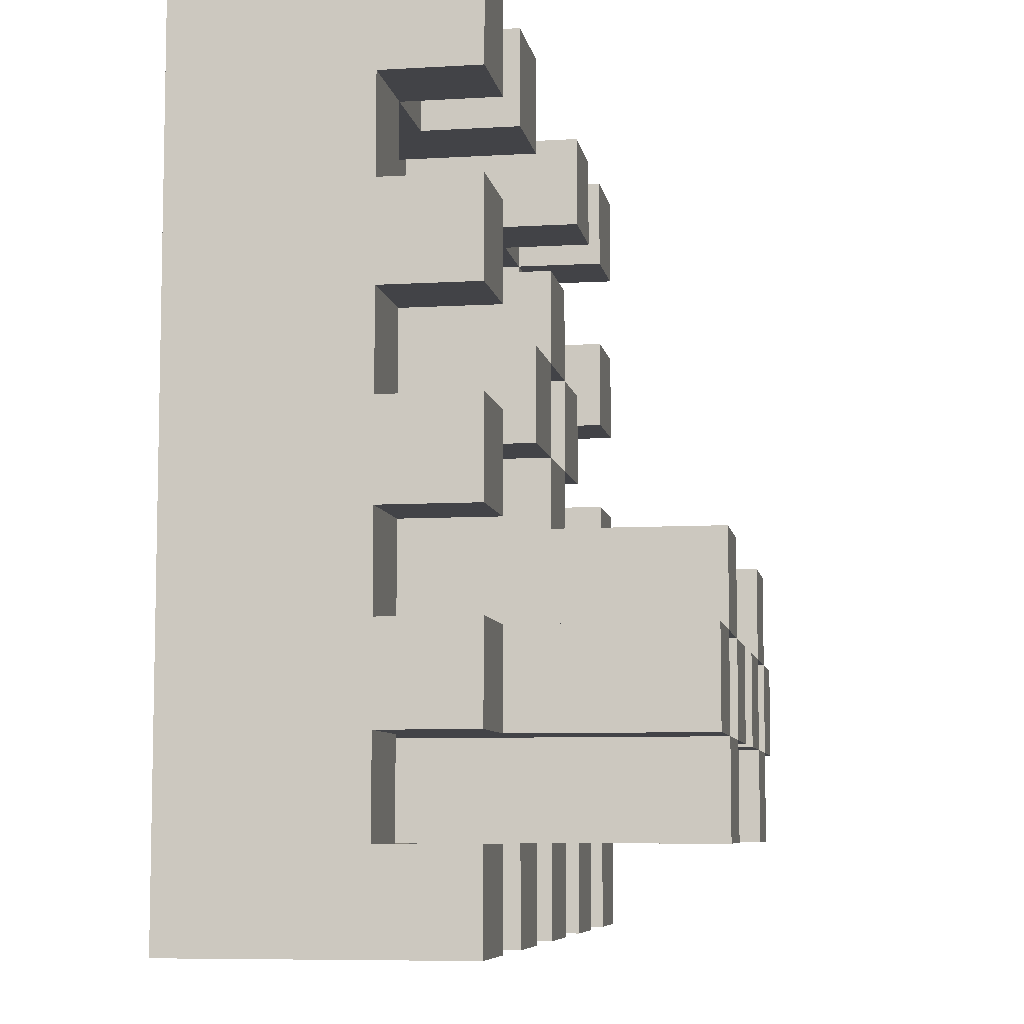
<metadata>
{"format":"obj","ext":"obj","renderer":"f3d","projection":"perspective","resolution":1024,"background":"white","views":[{"elev":-7.4,"azim":99.5,"up":"+Z"}]}
</metadata>
<code>
o
v -0.45 -0.5 0.45
v -0.45 -0.5 -0.45
v -0.45 -0.3 0.35
v -0.45 -0.3 0.25
v -0.45 -0.3 0.15
v -0.45 -0.3 0.05
v -0.45 -0.3 -0.05
v -0.45 -0.3 -0.15
v -0.45 -0.3 -0.25
v -0.45 -0.3 -0.35
v -0.45 -0.2 0.45
v -0.45 -0.2 0.35
v -0.45 -0.2 0.25
v -0.45 -0.2 0.15
v -0.45 -0.2 0.05
v -0.45 -0.2 -0.05
v -0.45 -0.2 -0.15
v -0.45 -0.2 -0.25
v -0.45 -0.2 -0.35
v -0.45 -0.2 -0.45
v -0.35 -0.2 -0.15
v -0.35 -0.2 -0.25
v -0.35 0 -0.15
v -0.35 0 -0.25
v -0.25 -0.4 -0.05
v -0.25 -0.4 -0.15
v -0.25 -0.4 -0.25
v -0.25 -0.4 -0.35
v -0.25 -0.3 0.45
v -0.25 -0.3 0.35
v -0.25 -0.3 -0.35
v -0.25 -0.3 -0.45
v -0.25 -0.2 0.45
v -0.25 -0.2 0.35
v -0.25 -0.2 -0.35
v -0.25 -0.2 -0.45
v -0.25 0 -0.05
v -0.25 0 -0.15
v -0.25 0 -0.25
v -0.25 0 -0.35
v -0.15 -0.4 0.15
v -0.15 -0.4 0.05
v -0.15 -0.4 -0.15
v -0.15 -0.4 -0.25
v -0.15 -0.2 0.15
v -0.15 -0.2 0.05
v -0.15 0 -0.15
v -0.15 0 -0.25
v -0.05 -0.4 0.25
v -0.05 -0.4 0.15
v -0.05 -0.4 0.05
v -0.05 -0.4 -0.05
v -0.05 -0.3 -0.35
v -0.05 -0.3 -0.45
v -0.05 -0.2 0.25
v -0.05 -0.2 0.15
v -0.05 -0.2 0.05
v -0.05 -0.2 -0.05
v -0.05 -0.2 -0.35
v -0.05 -0.2 -0.45
v 0.05 -0.4 0.15
v 0.05 -0.4 0.05
v 0.05 -0.4 -0.15
v 0.05 -0.4 -0.25
v 0.05 -0.2 0.15
v 0.05 -0.2 0.05
v 0.05 0 -0.15
v 0.05 0 -0.25
v 0.15 -0.4 0.45
v 0.15 -0.4 0.35
v 0.15 -0.4 -0.05
v 0.15 -0.4 -0.15
v 0.15 -0.4 -0.25
v 0.15 -0.4 -0.35
v 0.15 -0.3 -0.35
v 0.15 -0.3 -0.45
v 0.15 -0.2 0.45
v 0.15 -0.2 0.35
v 0.15 -0.2 -0.35
v 0.15 -0.2 -0.45
v 0.15 0 -0.05
v 0.15 0 -0.15
v 0.15 0 -0.25
v 0.15 0 -0.35
v 0.25 -0.4 -0.15
v 0.25 -0.4 -0.25
v 0.25 0 -0.15
v 0.25 0 -0.25
v 0.35 -0.4 0.35
v 0.35 -0.4 -0.15
v 0.35 -0.4 -0.25
v 0.35 -0.4 -0.35
v 0.35 -0.3 0.45
v 0.35 -0.3 0.35
v 0.35 -0.3 0.25
v 0.35 -0.3 0.15
v 0.35 -0.3 0.05
v 0.35 -0.3 -0.05
v 0.35 -0.3 -0.15
v 0.35 -0.3 -0.25
v 0.35 -0.3 -0.35
v 0.35 -0.3 -0.45
v 0.35 -0.2 0.45
v 0.35 -0.2 0.35
v 0.35 -0.2 0.25
v 0.35 -0.2 0.15
v 0.35 -0.2 0.05
v 0.35 -0.2 -0.05
v 0.35 -0.2 -0.35
v 0.35 -0.2 -0.45
v -0.35 -0.4 0.35
v -0.35 -0.4 -0.15
v -0.35 -0.4 -0.25
v -0.35 -0.4 -0.35
v -0.35 -0.3 0.45
v -0.35 -0.3 0.35
v -0.35 -0.3 0.25
v -0.35 -0.3 0.15
v -0.35 -0.3 0.05
v -0.35 -0.3 -0.05
v -0.35 -0.3 -0.15
v -0.35 -0.3 -0.25
v -0.35 -0.3 -0.35
v -0.35 -0.3 -0.45
v -0.35 -0.2 0.45
v -0.35 -0.2 0.35
v -0.35 -0.2 0.25
v -0.35 -0.2 0.15
v -0.35 -0.2 0.05
v -0.35 -0.2 -0.05
v -0.35 -0.2 -0.35
v -0.35 -0.2 -0.45
v -0.25 -0.4 -0.15
v -0.25 -0.4 -0.25
v -0.25 0 -0.15
v -0.25 0 -0.25
v -0.15 -0.4 0.45
v -0.15 -0.4 0.35
v -0.15 -0.4 -0.05
v -0.15 -0.4 -0.15
v -0.15 -0.4 -0.25
v -0.15 -0.4 -0.35
v -0.15 -0.3 -0.35
v -0.15 -0.3 -0.45
v -0.15 -0.2 0.45
v -0.15 -0.2 0.35
v -0.15 -0.2 -0.35
v -0.15 -0.2 -0.45
v -0.15 0 -0.05
v -0.15 0 -0.15
v -0.15 0 -0.25
v -0.15 0 -0.35
v -0.05 -0.4 0.15
v -0.05 -0.4 0.05
v -0.05 -0.4 -0.15
v -0.05 -0.4 -0.25
v -0.05 -0.2 0.15
v -0.05 -0.2 0.05
v -0.05 0 -0.15
v -0.05 0 -0.25
v 0.05 -0.4 0.25
v 0.05 -0.4 0.15
v 0.05 -0.4 0.05
v 0.05 -0.4 -0.05
v 0.05 -0.3 -0.35
v 0.05 -0.3 -0.45
v 0.05 -0.2 0.25
v 0.05 -0.2 0.15
v 0.05 -0.2 0.05
v 0.05 -0.2 -0.05
v 0.05 -0.2 -0.35
v 0.05 -0.2 -0.45
v 0.15 -0.4 0.15
v 0.15 -0.4 0.05
v 0.15 -0.4 -0.15
v 0.15 -0.4 -0.25
v 0.15 -0.2 0.15
v 0.15 -0.2 0.05
v 0.15 0 -0.15
v 0.15 0 -0.25
v 0.25 -0.4 -0.05
v 0.25 -0.4 -0.15
v 0.25 -0.4 -0.25
v 0.25 -0.4 -0.35
v 0.25 -0.3 0.45
v 0.25 -0.3 0.35
v 0.25 -0.3 -0.35
v 0.25 -0.3 -0.45
v 0.25 -0.2 0.45
v 0.25 -0.2 0.35
v 0.25 -0.2 -0.35
v 0.25 -0.2 -0.45
v 0.25 0 -0.05
v 0.25 0 -0.15
v 0.25 0 -0.25
v 0.25 0 -0.35
v 0.35 -0.2 -0.15
v 0.35 -0.2 -0.25
v 0.35 0 -0.15
v 0.35 0 -0.25
v 0.45 -0.5 0.45
v 0.45 -0.5 -0.45
v 0.45 -0.3 0.35
v 0.45 -0.3 0.25
v 0.45 -0.3 0.15
v 0.45 -0.3 0.05
v 0.45 -0.3 -0.05
v 0.45 -0.3 -0.15
v 0.45 -0.3 -0.25
v 0.45 -0.3 -0.35
v 0.45 -0.2 0.45
v 0.45 -0.2 0.35
v 0.45 -0.2 0.25
v 0.45 -0.2 0.15
v 0.45 -0.2 0.05
v 0.45 -0.2 -0.05
v 0.45 -0.2 -0.15
v 0.45 -0.2 -0.25
v 0.45 -0.2 -0.35
v 0.45 -0.2 -0.45
v -0.45 -0.5 0.45
v -0.45 -0.2 0.45
v -0.35 -0.3 0.45
v -0.35 -0.2 0.45
v -0.25 -0.3 0.45
v -0.25 -0.2 0.45
v -0.15 -0.4 0.45
v -0.15 -0.2 0.45
v 0.15 -0.4 0.45
v 0.15 -0.2 0.45
v 0.25 -0.3 0.45
v 0.25 -0.2 0.45
v 0.35 -0.3 0.45
v 0.35 -0.2 0.45
v 0.45 -0.5 0.45
v 0.45 -0.2 0.45
v -0.45 -0.3 0.25
v -0.45 -0.2 0.25
v -0.35 -0.3 0.25
v -0.35 -0.2 0.25
v -0.05 -0.4 0.25
v -0.05 -0.2 0.25
v 0.05 -0.4 0.25
v 0.05 -0.2 0.25
v 0.35 -0.3 0.25
v 0.35 -0.2 0.25
v 0.45 -0.3 0.25
v 0.45 -0.2 0.25
v -0.15 -0.4 0.15
v -0.15 -0.2 0.15
v -0.05 -0.4 0.15
v -0.05 -0.2 0.15
v 0.05 -0.4 0.15
v 0.05 -0.2 0.15
v 0.15 -0.4 0.15
v 0.15 -0.2 0.15
v -0.45 -0.3 0.05
v -0.45 -0.2 0.05
v -0.35 -0.3 0.05
v -0.35 -0.2 0.05
v -0.05 -0.4 0.05
v -0.05 -0.2 0.05
v 0.05 -0.4 0.05
v 0.05 -0.2 0.05
v 0.35 -0.3 0.05
v 0.35 -0.2 0.05
v 0.45 -0.3 0.05
v 0.45 -0.2 0.05
v -0.25 -0.4 -0.05
v -0.25 0 -0.05
v -0.15 -0.4 -0.05
v -0.15 0 -0.05
v 0.15 -0.4 -0.05
v 0.15 0 -0.05
v 0.25 -0.4 -0.05
v 0.25 0 -0.05
v -0.45 -0.3 -0.15
v -0.45 -0.2 -0.15
v -0.35 -0.4 -0.15
v -0.35 -0.3 -0.15
v -0.35 -0.2 -0.15
v -0.35 0 -0.15
v -0.25 -0.4 -0.15
v -0.25 0 -0.15
v -0.15 -0.4 -0.15
v -0.15 0 -0.15
v -0.05 -0.4 -0.15
v -0.05 0 -0.15
v 0.05 -0.4 -0.15
v 0.05 0 -0.15
v 0.15 -0.4 -0.15
v 0.15 0 -0.15
v 0.25 -0.4 -0.15
v 0.25 0 -0.15
v 0.35 -0.4 -0.15
v 0.35 -0.3 -0.15
v 0.35 -0.2 -0.15
v 0.35 0 -0.15
v 0.45 -0.3 -0.15
v 0.45 -0.2 -0.15
v -0.25 -0.4 -0.25
v -0.25 0 -0.25
v -0.15 -0.4 -0.25
v -0.15 0 -0.25
v 0.15 -0.4 -0.25
v 0.15 0 -0.25
v 0.25 -0.4 -0.25
v 0.25 0 -0.25
v -0.45 -0.3 -0.35
v -0.45 -0.2 -0.35
v -0.35 -0.4 -0.35
v -0.35 -0.3 -0.35
v -0.35 -0.2 -0.35
v -0.25 -0.4 -0.35
v -0.25 -0.3 -0.35
v -0.15 -0.4 -0.35
v -0.15 -0.3 -0.35
v -0.05 -0.3 -0.35
v -0.05 -0.2 -0.35
v 0.05 -0.3 -0.35
v 0.05 -0.2 -0.35
v 0.15 -0.4 -0.35
v 0.15 -0.3 -0.35
v 0.25 -0.4 -0.35
v 0.25 -0.3 -0.35
v 0.35 -0.4 -0.35
v 0.35 -0.3 -0.35
v 0.35 -0.2 -0.35
v 0.45 -0.3 -0.35
v 0.45 -0.2 -0.35
v -0.45 -0.3 0.35
v -0.45 -0.2 0.35
v -0.35 -0.4 0.35
v -0.35 -0.3 0.35
v -0.35 -0.2 0.35
v -0.25 -0.3 0.35
v -0.25 -0.2 0.35
v -0.15 -0.4 0.35
v -0.15 -0.2 0.35
v 0.15 -0.4 0.35
v 0.15 -0.2 0.35
v 0.25 -0.3 0.35
v 0.25 -0.2 0.35
v 0.35 -0.4 0.35
v 0.35 -0.3 0.35
v 0.35 -0.2 0.35
v 0.45 -0.3 0.35
v 0.45 -0.2 0.35
v -0.45 -0.3 0.15
v -0.45 -0.2 0.15
v -0.35 -0.3 0.15
v -0.35 -0.2 0.15
v -0.05 -0.4 0.15
v -0.05 -0.2 0.15
v 0.05 -0.4 0.15
v 0.05 -0.2 0.15
v 0.35 -0.3 0.15
v 0.35 -0.2 0.15
v 0.45 -0.3 0.15
v 0.45 -0.2 0.15
v -0.15 -0.4 0.05
v -0.15 -0.2 0.05
v -0.05 -0.4 0.05
v -0.05 -0.2 0.05
v 0.05 -0.4 0.05
v 0.05 -0.2 0.05
v 0.15 -0.4 0.05
v 0.15 -0.2 0.05
v -0.45 -0.3 -0.05
v -0.45 -0.2 -0.05
v -0.35 -0.3 -0.05
v -0.35 -0.2 -0.05
v -0.05 -0.4 -0.05
v -0.05 -0.2 -0.05
v 0.05 -0.4 -0.05
v 0.05 -0.2 -0.05
v 0.35 -0.3 -0.05
v 0.35 -0.2 -0.05
v 0.45 -0.3 -0.05
v 0.45 -0.2 -0.05
v -0.25 -0.4 -0.15
v -0.25 0 -0.15
v -0.15 -0.4 -0.15
v -0.15 0 -0.15
v 0.15 -0.4 -0.15
v 0.15 0 -0.15
v 0.25 -0.4 -0.15
v 0.25 0 -0.15
v -0.45 -0.3 -0.25
v -0.45 -0.2 -0.25
v -0.35 -0.4 -0.25
v -0.35 -0.3 -0.25
v -0.35 -0.2 -0.25
v -0.35 0 -0.25
v -0.25 -0.4 -0.25
v -0.25 0 -0.25
v -0.15 -0.4 -0.25
v -0.15 0 -0.25
v -0.05 -0.4 -0.25
v -0.05 0 -0.25
v 0.05 -0.4 -0.25
v 0.05 0 -0.25
v 0.15 -0.4 -0.25
v 0.15 0 -0.25
v 0.25 -0.4 -0.25
v 0.25 0 -0.25
v 0.35 -0.4 -0.25
v 0.35 -0.3 -0.25
v 0.35 -0.2 -0.25
v 0.35 0 -0.25
v 0.45 -0.3 -0.25
v 0.45 -0.2 -0.25
v -0.25 -0.2 -0.35
v -0.25 0 -0.35
v -0.15 -0.2 -0.35
v -0.15 0 -0.35
v 0.15 -0.2 -0.35
v 0.15 0 -0.35
v 0.25 -0.2 -0.35
v 0.25 0 -0.35
v -0.45 -0.5 -0.45
v -0.45 -0.2 -0.45
v -0.35 -0.3 -0.45
v -0.35 -0.2 -0.45
v -0.25 -0.3 -0.45
v -0.25 -0.2 -0.45
v -0.15 -0.3 -0.45
v -0.15 -0.2 -0.45
v -0.05 -0.3 -0.45
v -0.05 -0.2 -0.45
v 0.05 -0.3 -0.45
v 0.05 -0.2 -0.45
v 0.15 -0.3 -0.45
v 0.15 -0.2 -0.45
v 0.25 -0.3 -0.45
v 0.25 -0.2 -0.45
v 0.35 -0.3 -0.45
v 0.35 -0.2 -0.45
v 0.45 -0.5 -0.45
v 0.45 -0.2 -0.45
v -0.45 -0.5 0.45
v 0.45 -0.5 0.45
v -0.45 -0.5 -0.45
v 0.45 -0.5 -0.45
v -0.15 -0.4 0.45
v 0.15 -0.4 0.45
v -0.35 -0.4 0.35
v -0.15 -0.4 0.35
v 0.15 -0.4 0.35
v 0.35 -0.4 0.35
v -0.05 -0.4 0.25
v 0.05 -0.4 0.25
v -0.15 -0.4 0.15
v -0.05 -0.4 0.15
v 0.05 -0.4 0.15
v 0.15 -0.4 0.15
v -0.15 -0.4 0.05
v -0.05 -0.4 0.05
v 0.05 -0.4 0.05
v 0.15 -0.4 0.05
v -0.25 -0.4 -0.05
v -0.15 -0.4 -0.05
v -0.05 -0.4 -0.05
v 0.05 -0.4 -0.05
v 0.15 -0.4 -0.05
v 0.25 -0.4 -0.05
v -0.35 -0.4 -0.15
v -0.25 -0.4 -0.15
v -0.15 -0.4 -0.15
v -0.05 -0.4 -0.15
v 0.05 -0.4 -0.15
v 0.15 -0.4 -0.15
v 0.25 -0.4 -0.15
v 0.35 -0.4 -0.15
v -0.35 -0.4 -0.25
v -0.25 -0.4 -0.25
v -0.15 -0.4 -0.25
v -0.05 -0.4 -0.25
v 0.05 -0.4 -0.25
v 0.15 -0.4 -0.25
v 0.25 -0.4 -0.25
v 0.35 -0.4 -0.25
v -0.35 -0.4 -0.35
v -0.25 -0.4 -0.35
v -0.15 -0.4 -0.35
v 0.15 -0.4 -0.35
v 0.25 -0.4 -0.35
v 0.35 -0.4 -0.35
v -0.35 -0.3 0.45
v -0.25 -0.3 0.45
v 0.25 -0.3 0.45
v 0.35 -0.3 0.45
v -0.45 -0.3 0.35
v -0.35 -0.3 0.35
v -0.25 -0.3 0.35
v 0.25 -0.3 0.35
v 0.35 -0.3 0.35
v 0.45 -0.3 0.35
v -0.45 -0.3 0.25
v -0.35 -0.3 0.25
v 0.35 -0.3 0.25
v 0.45 -0.3 0.25
v -0.45 -0.3 0.15
v -0.35 -0.3 0.15
v 0.35 -0.3 0.15
v 0.45 -0.3 0.15
v -0.45 -0.3 0.05
v -0.35 -0.3 0.05
v 0.35 -0.3 0.05
v 0.45 -0.3 0.05
v -0.45 -0.3 -0.05
v -0.35 -0.3 -0.05
v 0.35 -0.3 -0.05
v 0.45 -0.3 -0.05
v -0.45 -0.3 -0.15
v -0.35 -0.3 -0.15
v 0.35 -0.3 -0.15
v 0.45 -0.3 -0.15
v -0.45 -0.3 -0.25
v -0.35 -0.3 -0.25
v 0.35 -0.3 -0.25
v 0.45 -0.3 -0.25
v -0.45 -0.3 -0.35
v -0.35 -0.3 -0.35
v -0.25 -0.3 -0.35
v -0.15 -0.3 -0.35
v -0.05 -0.3 -0.35
v 0.05 -0.3 -0.35
v 0.15 -0.3 -0.35
v 0.25 -0.3 -0.35
v 0.35 -0.3 -0.35
v 0.45 -0.3 -0.35
v -0.35 -0.3 -0.45
v -0.25 -0.3 -0.45
v -0.15 -0.3 -0.45
v -0.05 -0.3 -0.45
v 0.05 -0.3 -0.45
v 0.15 -0.3 -0.45
v 0.25 -0.3 -0.45
v 0.35 -0.3 -0.45
v -0.45 -0.2 0.45
v -0.35 -0.2 0.45
v -0.25 -0.2 0.45
v -0.15 -0.2 0.45
v 0.15 -0.2 0.45
v 0.25 -0.2 0.45
v 0.35 -0.2 0.45
v 0.45 -0.2 0.45
v -0.45 -0.2 0.35
v -0.35 -0.2 0.35
v -0.25 -0.2 0.35
v -0.15 -0.2 0.35
v 0.15 -0.2 0.35
v 0.25 -0.2 0.35
v 0.35 -0.2 0.35
v 0.45 -0.2 0.35
v -0.45 -0.2 0.25
v -0.35 -0.2 0.25
v -0.05 -0.2 0.25
v 0.05 -0.2 0.25
v 0.35 -0.2 0.25
v 0.45 -0.2 0.25
v -0.45 -0.2 0.15
v -0.35 -0.2 0.15
v -0.15 -0.2 0.15
v -0.05 -0.2 0.15
v 0.05 -0.2 0.15
v 0.15 -0.2 0.15
v 0.35 -0.2 0.15
v 0.45 -0.2 0.15
v -0.45 -0.2 0.05
v -0.35 -0.2 0.05
v -0.15 -0.2 0.05
v -0.05 -0.2 0.05
v 0.05 -0.2 0.05
v 0.15 -0.2 0.05
v 0.35 -0.2 0.05
v 0.45 -0.2 0.05
v -0.45 -0.2 -0.05
v -0.35 -0.2 -0.05
v -0.05 -0.2 -0.05
v 0.05 -0.2 -0.05
v 0.35 -0.2 -0.05
v 0.45 -0.2 -0.05
v -0.45 -0.2 -0.15
v -0.35 -0.2 -0.15
v 0.35 -0.2 -0.15
v 0.45 -0.2 -0.15
v -0.45 -0.2 -0.25
v -0.35 -0.2 -0.25
v 0.35 -0.2 -0.25
v 0.45 -0.2 -0.25
v -0.45 -0.2 -0.35
v -0.35 -0.2 -0.35
v -0.25 -0.2 -0.35
v -0.15 -0.2 -0.35
v -0.05 -0.2 -0.35
v 0.05 -0.2 -0.35
v 0.15 -0.2 -0.35
v 0.25 -0.2 -0.35
v 0.35 -0.2 -0.35
v 0.45 -0.2 -0.35
v -0.45 -0.2 -0.45
v -0.35 -0.2 -0.45
v -0.25 -0.2 -0.45
v -0.15 -0.2 -0.45
v -0.05 -0.2 -0.45
v 0.05 -0.2 -0.45
v 0.15 -0.2 -0.45
v 0.25 -0.2 -0.45
v 0.35 -0.2 -0.45
v 0.45 -0.2 -0.45
v -0.25 0 -0.05
v -0.15 0 -0.05
v 0.15 0 -0.05
v 0.25 0 -0.05
v -0.35 0 -0.15
v -0.25 0 -0.15
v -0.15 0 -0.15
v -0.05 0 -0.15
v 0.05 0 -0.15
v 0.15 0 -0.15
v 0.25 0 -0.15
v 0.35 0 -0.15
v -0.35 0 -0.25
v -0.25 0 -0.25
v -0.15 0 -0.25
v -0.05 0 -0.25
v 0.05 0 -0.25
v 0.15 0 -0.25
v 0.25 0 -0.25
v 0.35 0 -0.25
v -0.25 0 -0.35
v -0.15 0 -0.35
v 0.15 0 -0.35
v 0.25 0 -0.35
f 3 2 1
f 4 2 3
f 5 2 4
f 6 2 5
f 7 2 6
f 8 2 7
f 9 2 8
f 10 2 9
f 11 3 1
f 12 3 11
f 13 5 4
f 14 5 13
f 15 7 6
f 16 7 15
f 17 9 8
f 18 9 17
f 19 2 10
f 20 2 19
f 23 22 21
f 24 22 23
f 31 28 27
f 33 30 29
f 34 30 33
f 35 32 31
f 35 31 27
f 36 32 35
f 37 26 25
f 38 26 37
f 39 35 27
f 40 35 39
f 45 42 41
f 46 42 45
f 47 44 43
f 48 44 47
f 55 50 49
f 56 50 55
f 57 52 51
f 58 52 57
f 59 54 53
f 60 54 59
f 65 62 61
f 66 62 65
f 67 64 63
f 68 64 67
f 75 74 73
f 77 70 69
f 78 70 77
f 79 76 75
f 79 75 73
f 80 76 79
f 81 72 71
f 82 72 81
f 83 79 73
f 84 79 83
f 87 86 85
f 88 86 87
f 94 90 89
f 95 90 94
f 96 90 95
f 97 90 96
f 98 90 97
f 99 90 98
f 100 92 91
f 101 92 100
f 103 94 93
f 104 94 103
f 105 96 95
f 106 96 105
f 107 98 97
f 108 98 107
f 109 102 101
f 110 102 109
f 111 112 116
f 116 112 117
f 117 112 118
f 118 112 119
f 119 112 120
f 120 112 121
f 113 114 122
f 122 114 123
f 115 116 125
f 125 116 126
f 117 118 127
f 127 118 128
f 119 120 129
f 129 120 130
f 123 124 131
f 131 124 132
f 133 134 135
f 135 134 136
f 141 142 143
f 137 138 145
f 145 138 146
f 143 144 147
f 141 143 147
f 147 144 148
f 139 140 149
f 149 140 150
f 141 147 151
f 151 147 152
f 153 154 157
f 157 154 158
f 155 156 159
f 159 156 160
f 161 162 167
f 167 162 168
f 163 164 169
f 169 164 170
f 165 166 171
f 171 166 172
f 173 174 177
f 177 174 178
f 175 176 179
f 179 176 180
f 183 184 187
f 185 186 189
f 189 186 190
f 187 188 191
f 183 187 191
f 191 188 192
f 181 182 193
f 193 182 194
f 183 191 195
f 195 191 196
f 197 198 199
f 199 198 200
f 201 202 203
f 203 202 204
f 204 202 205
f 205 202 206
f 206 202 207
f 207 202 208
f 208 202 209
f 209 202 210
f 201 203 211
f 211 203 212
f 204 205 213
f 213 205 214
f 206 207 215
f 215 207 216
f 208 209 217
f 217 209 218
f 210 202 219
f 219 202 220
f 223 222 221
f 224 222 223
f 225 223 221
f 227 225 221
f 227 226 225
f 228 226 227
f 229 227 221
f 231 230 229
f 232 230 231
f 233 231 229
f 235 229 221
f 235 234 233
f 235 233 229
f 236 234 235
f 239 238 237
f 240 238 239
f 243 242 241
f 244 242 243
f 247 246 245
f 248 246 247
f 251 250 249
f 252 250 251
f 255 254 253
f 256 254 255
f 259 258 257
f 260 258 259
f 263 262 261
f 264 262 263
f 267 266 265
f 268 266 267
f 271 270 269
f 272 270 271
f 275 274 273
f 276 274 275
f 280 278 277
f 281 278 280
f 283 280 279
f 283 282 281
f 283 281 280
f 284 282 283
f 287 286 285
f 288 286 287
f 291 290 289
f 292 290 291
f 295 294 293
f 296 294 295
f 297 294 296
f 298 294 297
f 299 297 296
f 300 297 299
f 303 302 301
f 304 302 303
f 307 306 305
f 308 306 307
f 312 310 309
f 313 310 312
f 314 312 311
f 315 312 314
f 318 317 316
f 320 318 316
f 320 319 318
f 321 319 320
f 322 320 316
f 323 320 322
f 326 325 324
f 327 325 326
f 329 328 327
f 330 328 329
f 331 332 334
f 334 332 335
f 333 334 336
f 333 336 338
f 336 337 338
f 338 337 339
f 340 341 342
f 342 341 343
f 340 342 344
f 344 342 345
f 345 346 347
f 347 346 348
f 349 350 351
f 351 350 352
f 353 354 355
f 355 354 356
f 357 358 359
f 359 358 360
f 361 362 363
f 363 362 364
f 365 366 367
f 367 366 368
f 369 370 371
f 371 370 372
f 373 374 375
f 375 374 376
f 377 378 379
f 379 378 380
f 381 382 383
f 383 382 384
f 385 386 387
f 387 386 388
f 389 390 392
f 392 390 393
f 391 392 395
f 393 394 395
f 392 393 395
f 395 394 396
f 397 398 399
f 399 398 400
f 401 402 403
f 403 402 404
f 405 406 407
f 407 406 408
f 408 406 409
f 409 406 410
f 408 409 411
f 411 409 412
f 413 414 415
f 415 414 416
f 417 418 419
f 419 418 420
f 421 422 423
f 423 422 424
f 421 423 425
f 421 425 427
f 425 426 427
f 427 426 428
f 421 427 429
f 421 429 431
f 429 430 431
f 431 430 432
f 421 431 433
f 421 433 435
f 433 434 435
f 435 434 436
f 421 435 437
f 421 437 439
f 437 438 439
f 439 438 440
f 443 442 441
f 444 442 443
f 445 446 448
f 448 446 449
f 447 448 451
f 449 450 451
f 448 449 451
f 451 450 452
f 447 451 453
f 453 451 454
f 452 450 455
f 455 450 456
f 447 453 457
f 454 455 458
f 458 455 459
f 456 450 460
f 447 457 461
f 457 458 461
f 461 458 462
f 462 458 463
f 459 460 464
f 460 450 465
f 464 460 465
f 465 450 466
f 447 461 467
f 467 461 468
f 462 463 469
f 463 464 469
f 464 465 469
f 469 465 470
f 470 465 471
f 471 465 472
f 466 450 473
f 473 450 474
f 468 469 476
f 476 469 477
f 470 471 478
f 478 471 479
f 472 473 480
f 480 473 481
f 475 476 483
f 483 476 484
f 478 479 485
f 479 480 485
f 477 478 485
f 485 480 486
f 481 482 487
f 487 482 488
f 489 490 494
f 494 490 495
f 491 492 496
f 496 492 497
f 493 494 499
f 499 494 500
f 497 498 501
f 501 498 502
f 503 504 507
f 507 504 508
f 505 506 509
f 509 506 510
f 511 512 515
f 515 512 516
f 513 514 517
f 517 514 518
f 519 520 523
f 523 520 524
f 521 522 531
f 531 522 532
f 524 525 533
f 533 525 534
f 526 527 535
f 535 527 536
f 528 529 537
f 537 529 538
f 530 531 539
f 539 531 540
f 541 542 549
f 549 542 550
f 543 544 551
f 551 544 552
f 545 546 553
f 553 546 554
f 547 548 555
f 555 548 556
f 557 558 563
f 563 558 564
f 559 560 566
f 566 560 567
f 561 562 569
f 569 562 570
f 565 566 573
f 573 566 574
f 567 568 575
f 575 568 576
f 571 572 579
f 579 572 580
f 574 575 581
f 581 575 582
f 577 578 583
f 583 578 584
f 585 586 589
f 589 586 590
f 587 588 591
f 591 588 592
f 593 594 603
f 603 594 604
f 595 596 605
f 605 596 606
f 597 598 607
f 607 598 608
f 599 600 609
f 609 600 610
f 601 602 611
f 611 602 612
f 613 614 618
f 618 614 619
f 615 616 622
f 622 616 623
f 617 618 625
f 625 618 626
f 619 620 627
f 627 620 628
f 621 622 629
f 629 622 630
f 623 624 631
f 631 624 632
f 626 627 633
f 633 627 634
f 630 631 635
f 635 631 636

</code>
